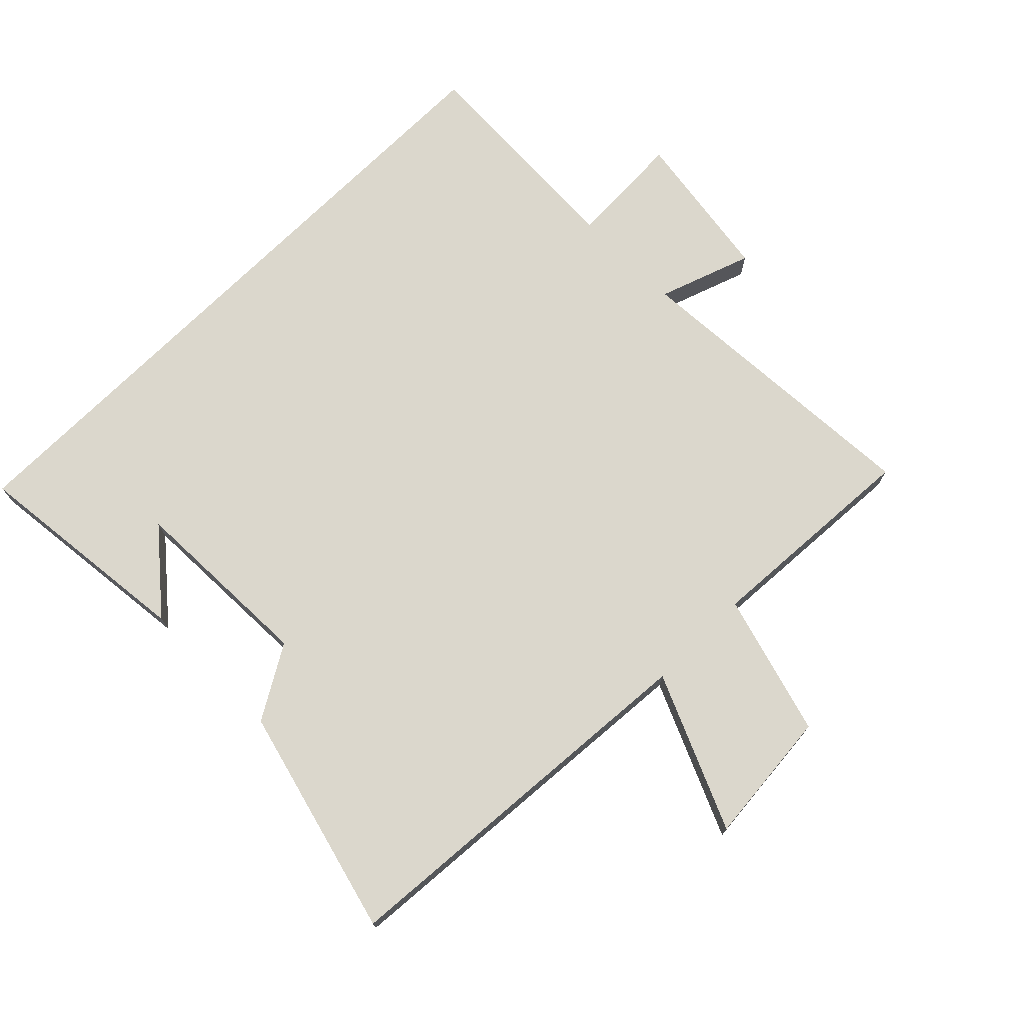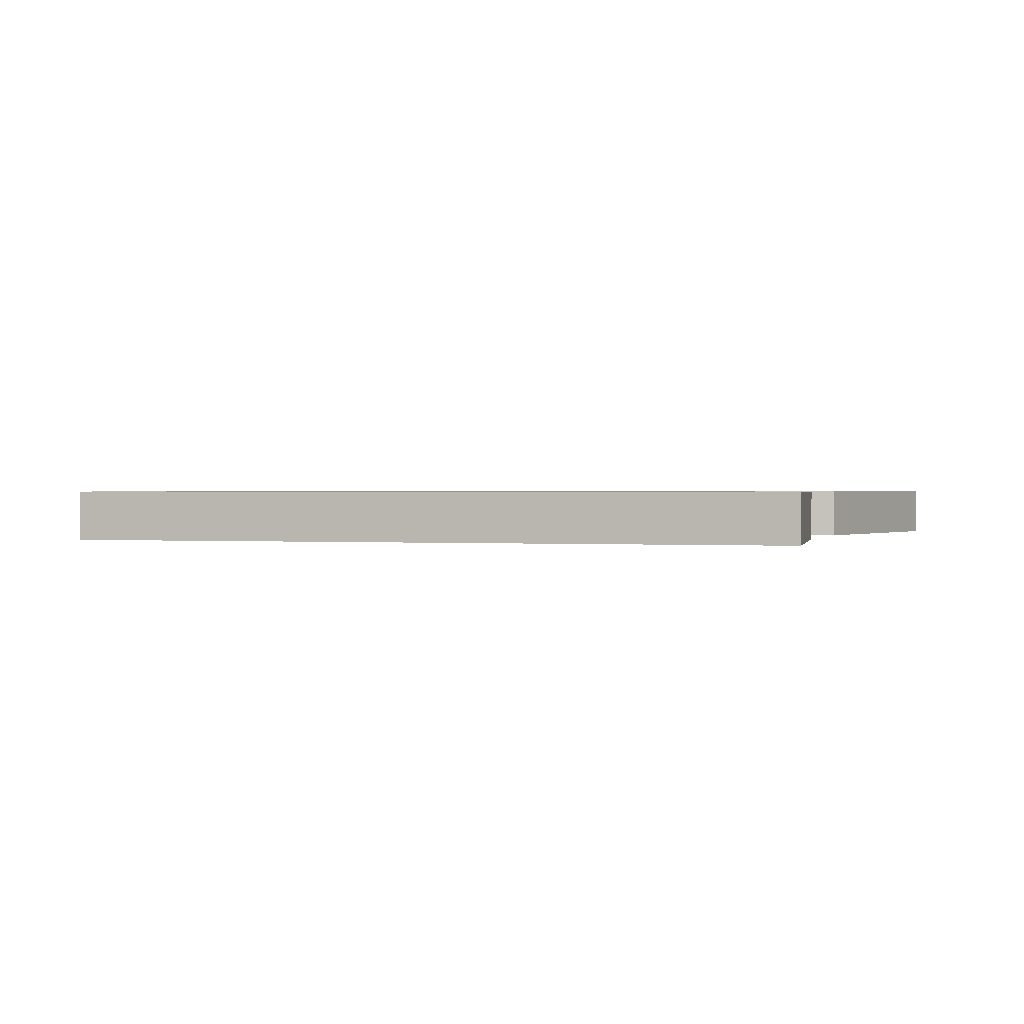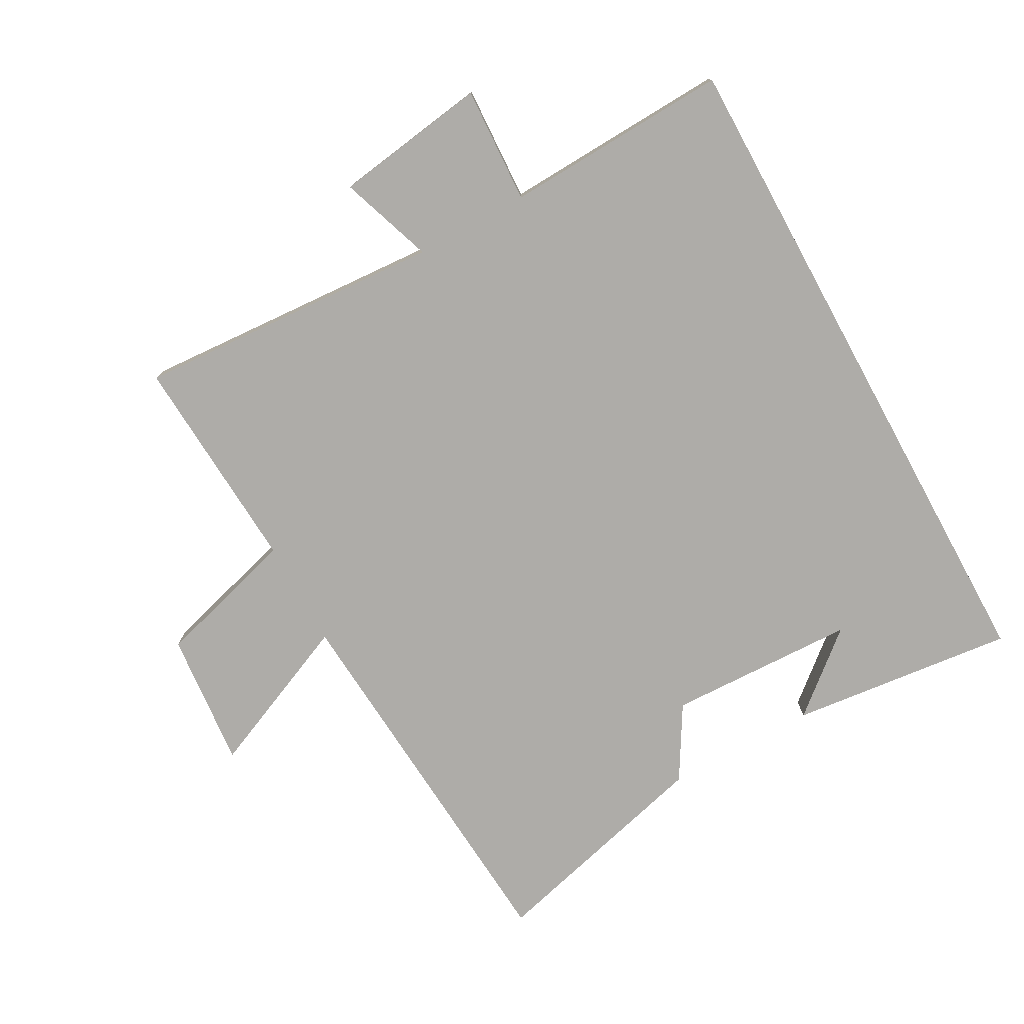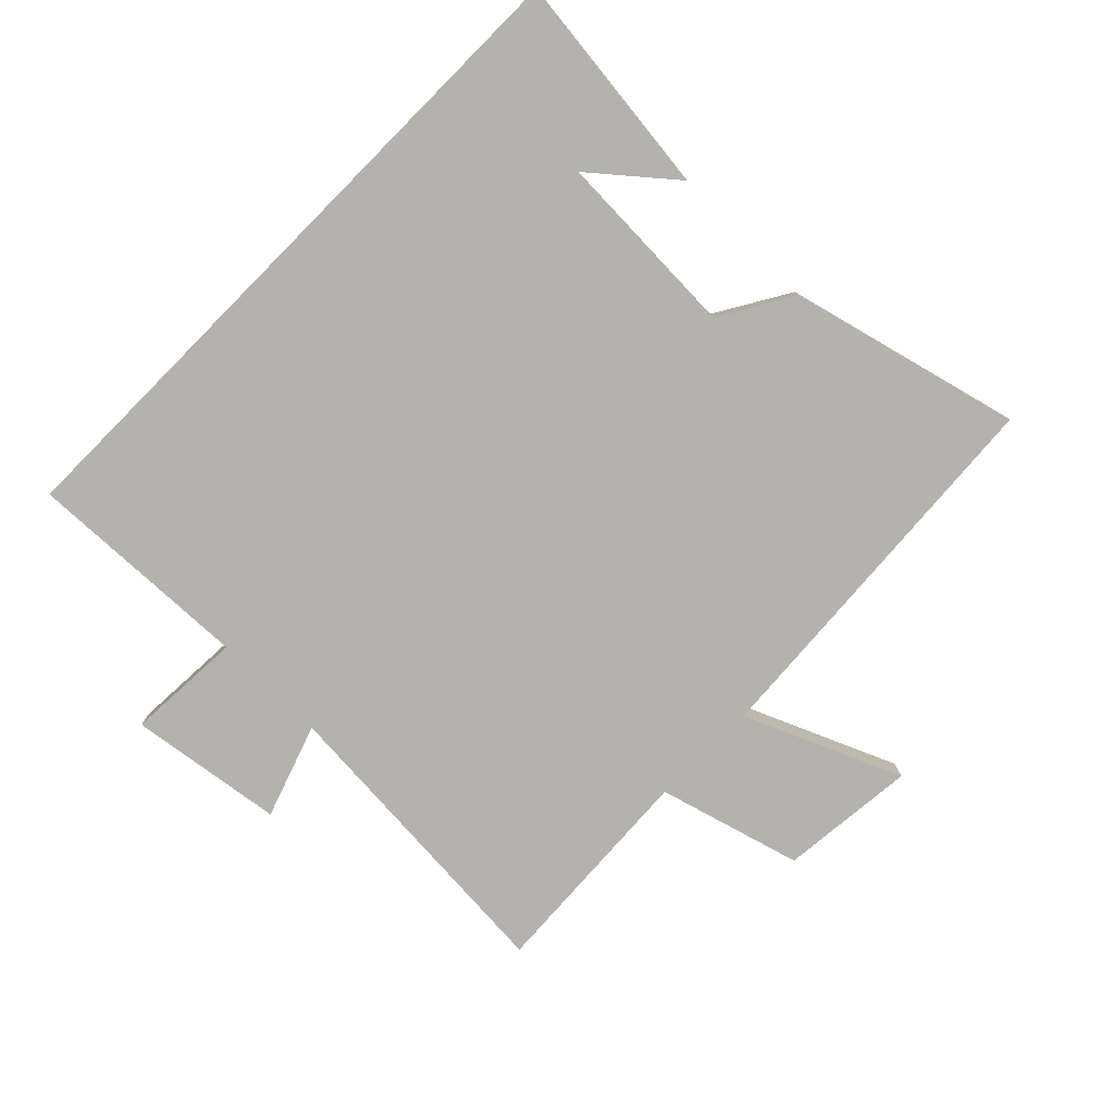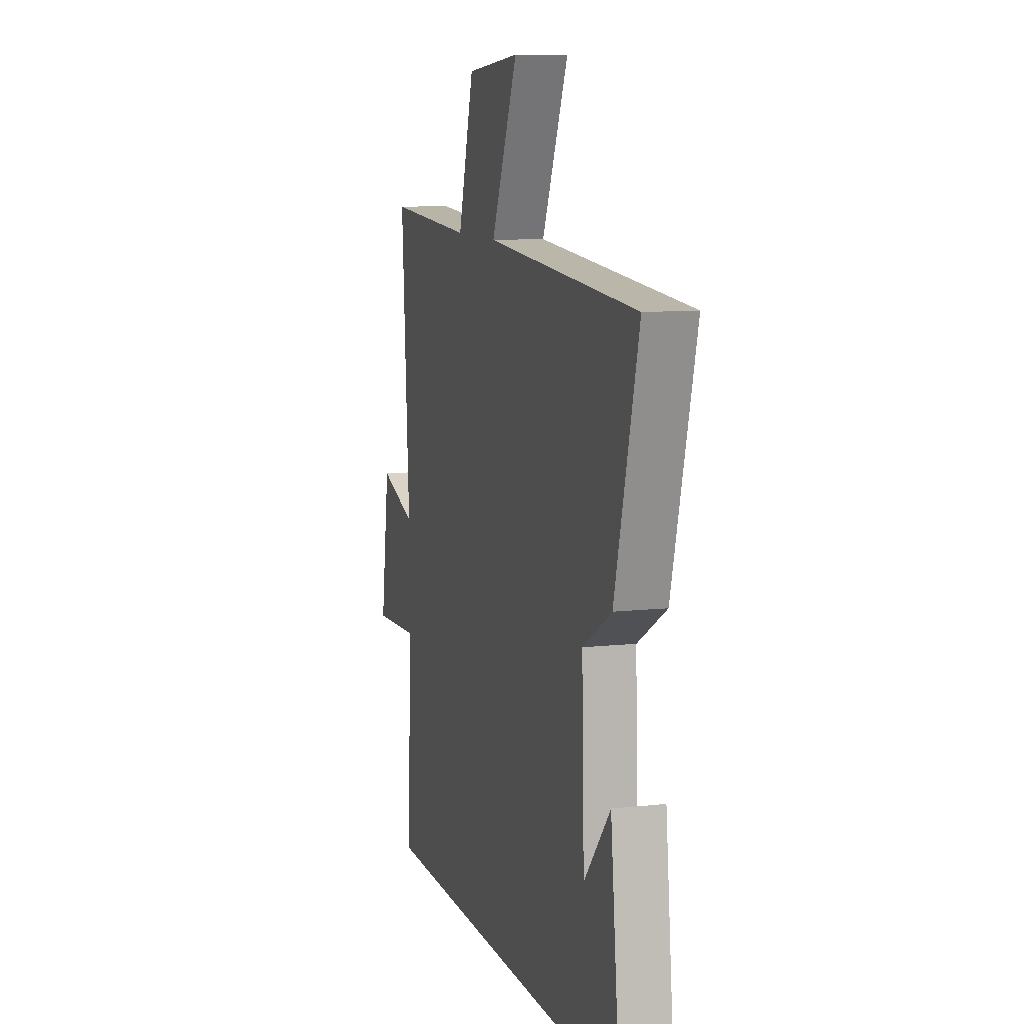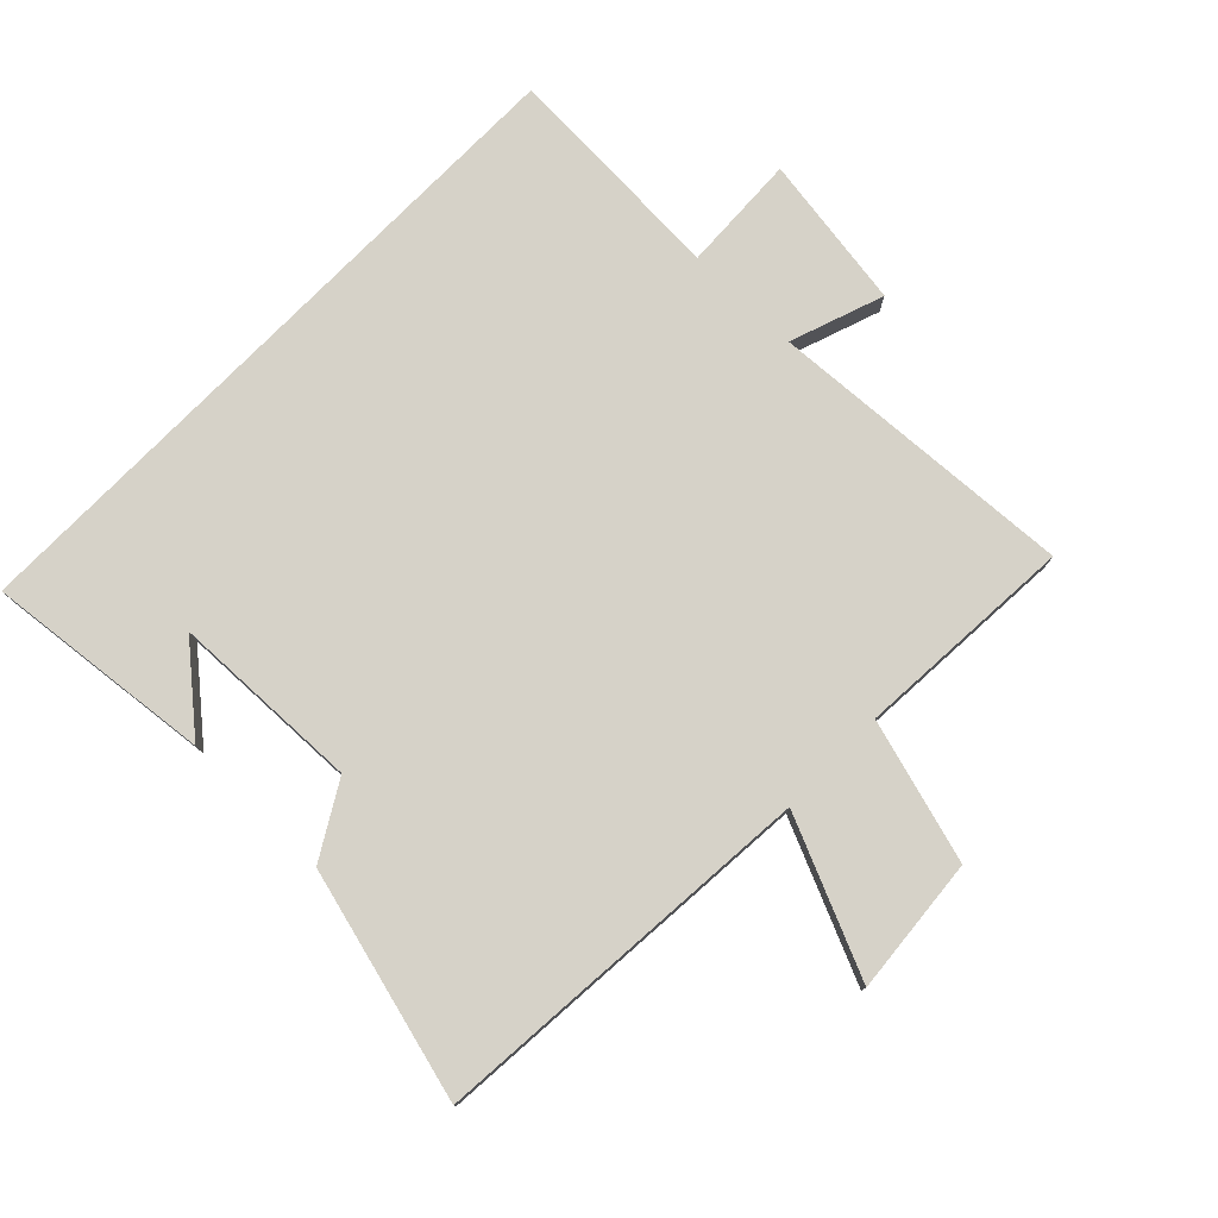
<metadata>
{"format":"obj","ext":"obj","renderer":"f3d","projection":"perspective","resolution":1024,"background":"white","views":[{"elev":73.2,"azim":-44.8,"up":"+Y"},{"elev":0.7,"azim":-163.2,"up":"+Y"},{"elev":-76.9,"azim":118.8,"up":"+Y"},{"elev":-79.4,"azim":-134.8,"up":"+Y"},{"elev":9.7,"azim":-106.2,"up":"+Z"},{"elev":77.8,"azim":-45.6,"up":"+Y"}]}
</metadata>
<code>
v -0.539 0.07 -0.5
v -0.5 0.07 -0.146
v -0.395 0.07 -0.27
v -0.385 0.07 0.026
v -0.5 0.07 0.094
v -0.594 0.07 0.455
v 0.014 0.07 0.5
v -0.092 0.07 0.744
v 0.122 0.07 0.724
v 0.186 0.07 0.5
v 0.531 0.07 0.521
v 0.5 0.07 0.037
v 0.647 0.07 0.088
v 0.683 0.07 -0.154
v 0.5 0.07 -0.145
v 0.516 0.07 -0.5
v -0.539 0 -0.5
v -0.5 0 -0.146
v -0.395 0 -0.27
v -0.385 0 0.026
v -0.5 0 0.094
v -0.594 0 0.455
v 0.014 0 0.5
v -0.092 0 0.744
v 0.122 0 0.724
v 0.186 0 0.5
v 0.531 0 0.521
v 0.5 0 0.037
v 0.647 0 0.088
v 0.683 0 -0.154
v 0.5 0 -0.145
v 0.516 0 -0.5
f 15 16 1
f 12 13 14 15
f 12 15 1
f 10 11 12 1
f 7 8 9 10
f 6 7 10
f 5 6 10
f 4 5 10
f 3 4 10
f 3 10 1
f 1 2 3
f 17 32 31
f 31 30 29 28
f 17 31 28
f 17 28 27 26
f 26 25 24 23
f 26 23 22
f 26 22 21
f 26 21 20
f 26 20 19
f 17 26 19
f 19 18 17
f 1 17 18 2
f 2 18 19 3
f 3 19 20 4
f 4 20 21 5
f 5 21 22 6
f 6 22 23 7
f 7 23 24 8
f 8 24 25 9
f 9 25 26 10
f 10 26 27 11
f 11 27 28 12
f 12 28 29 13
f 13 29 30 14
f 14 30 31 15
f 15 31 32 16
f 16 32 17 1

</code>
